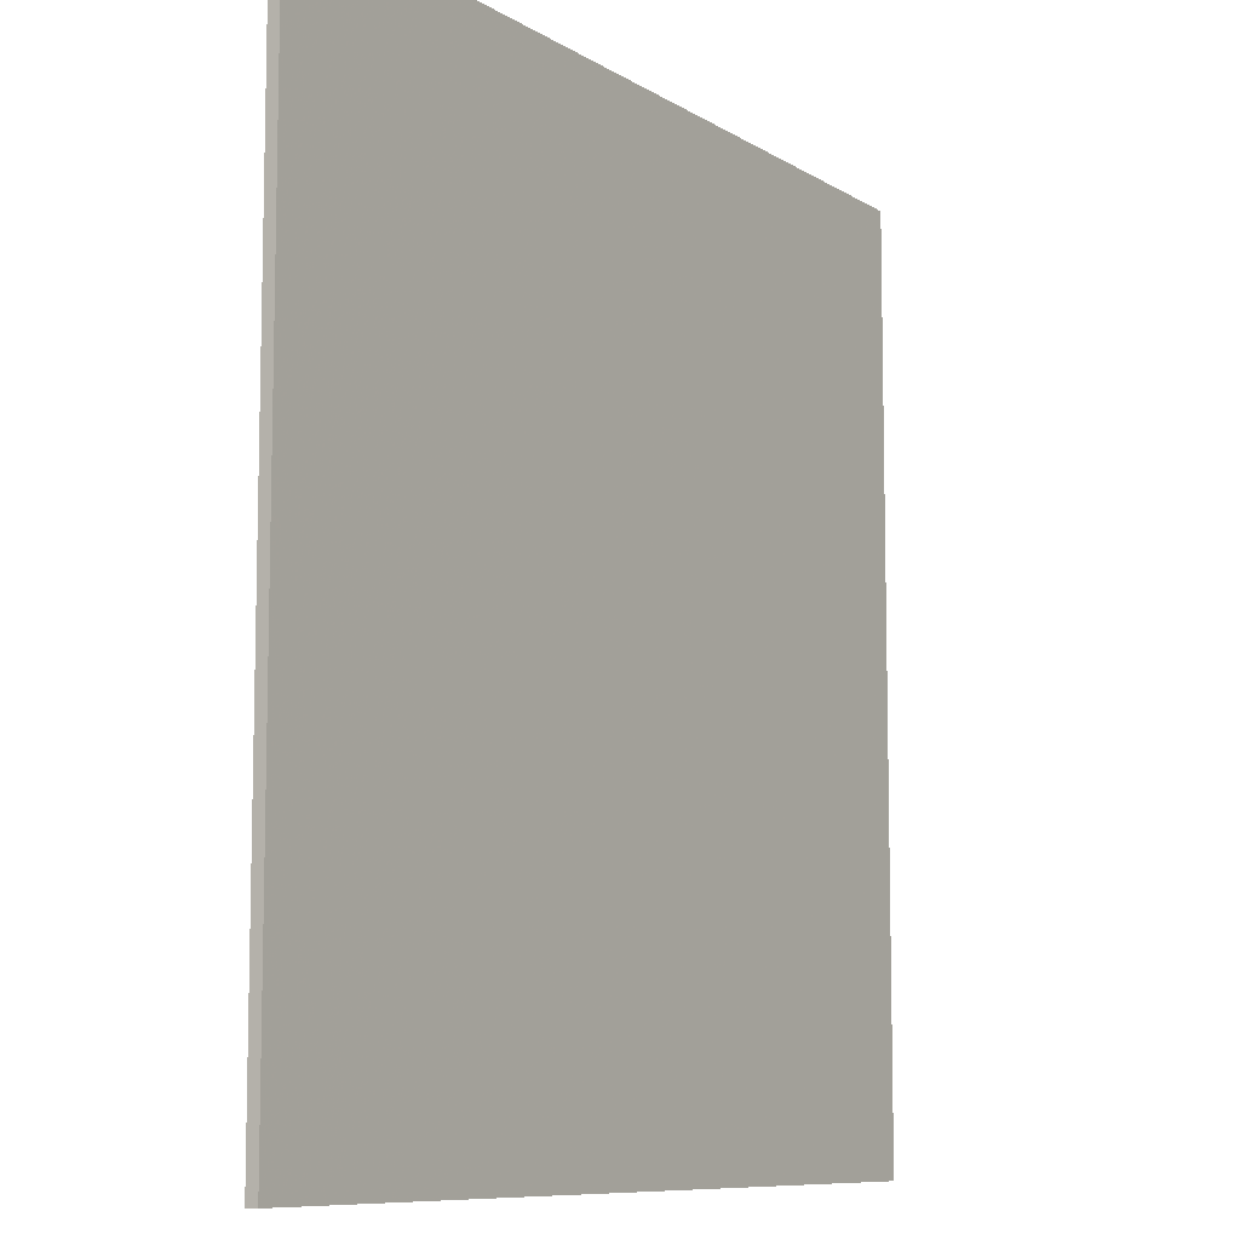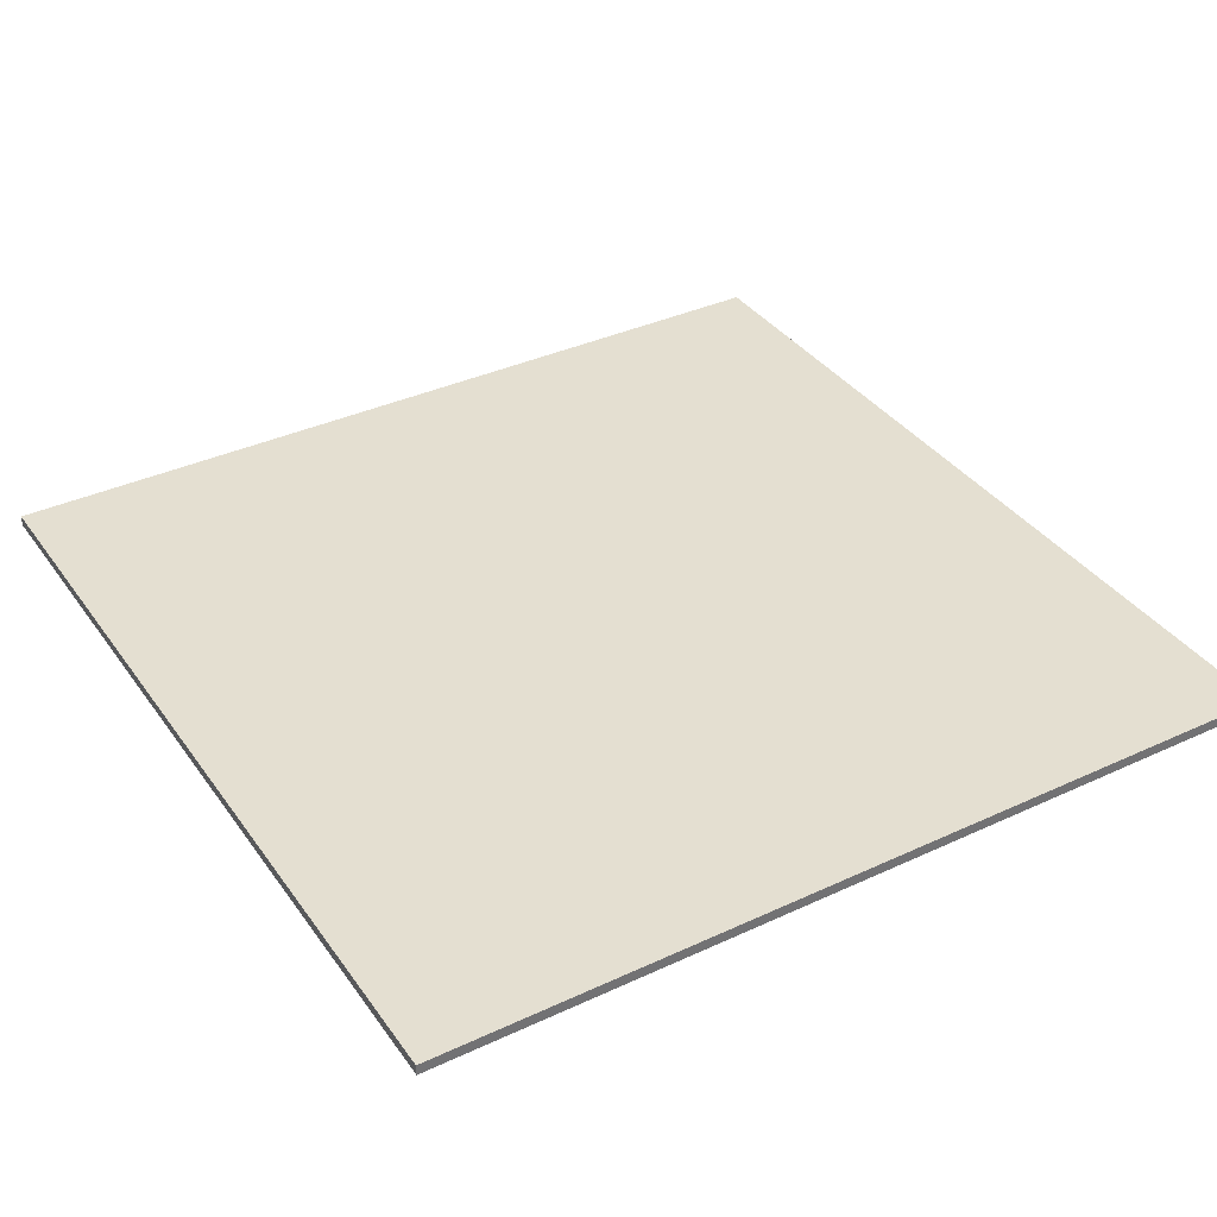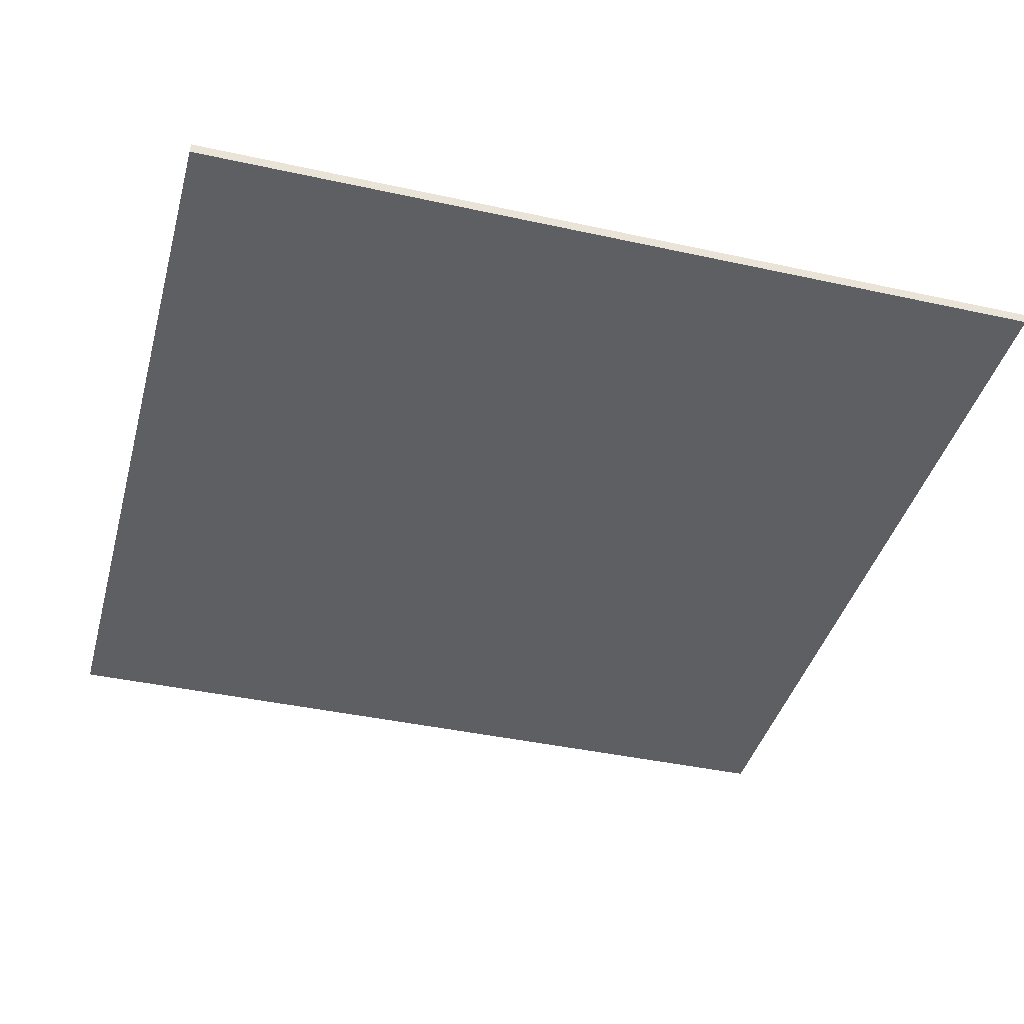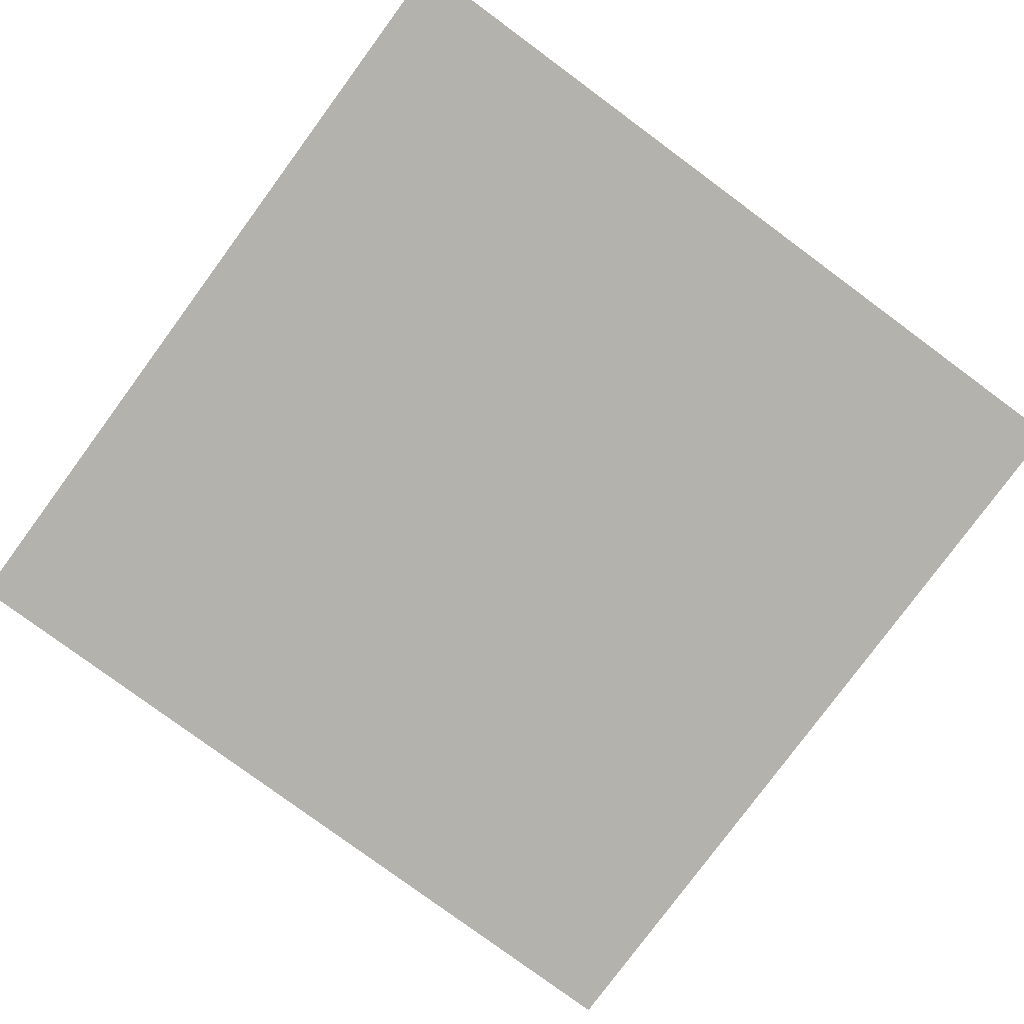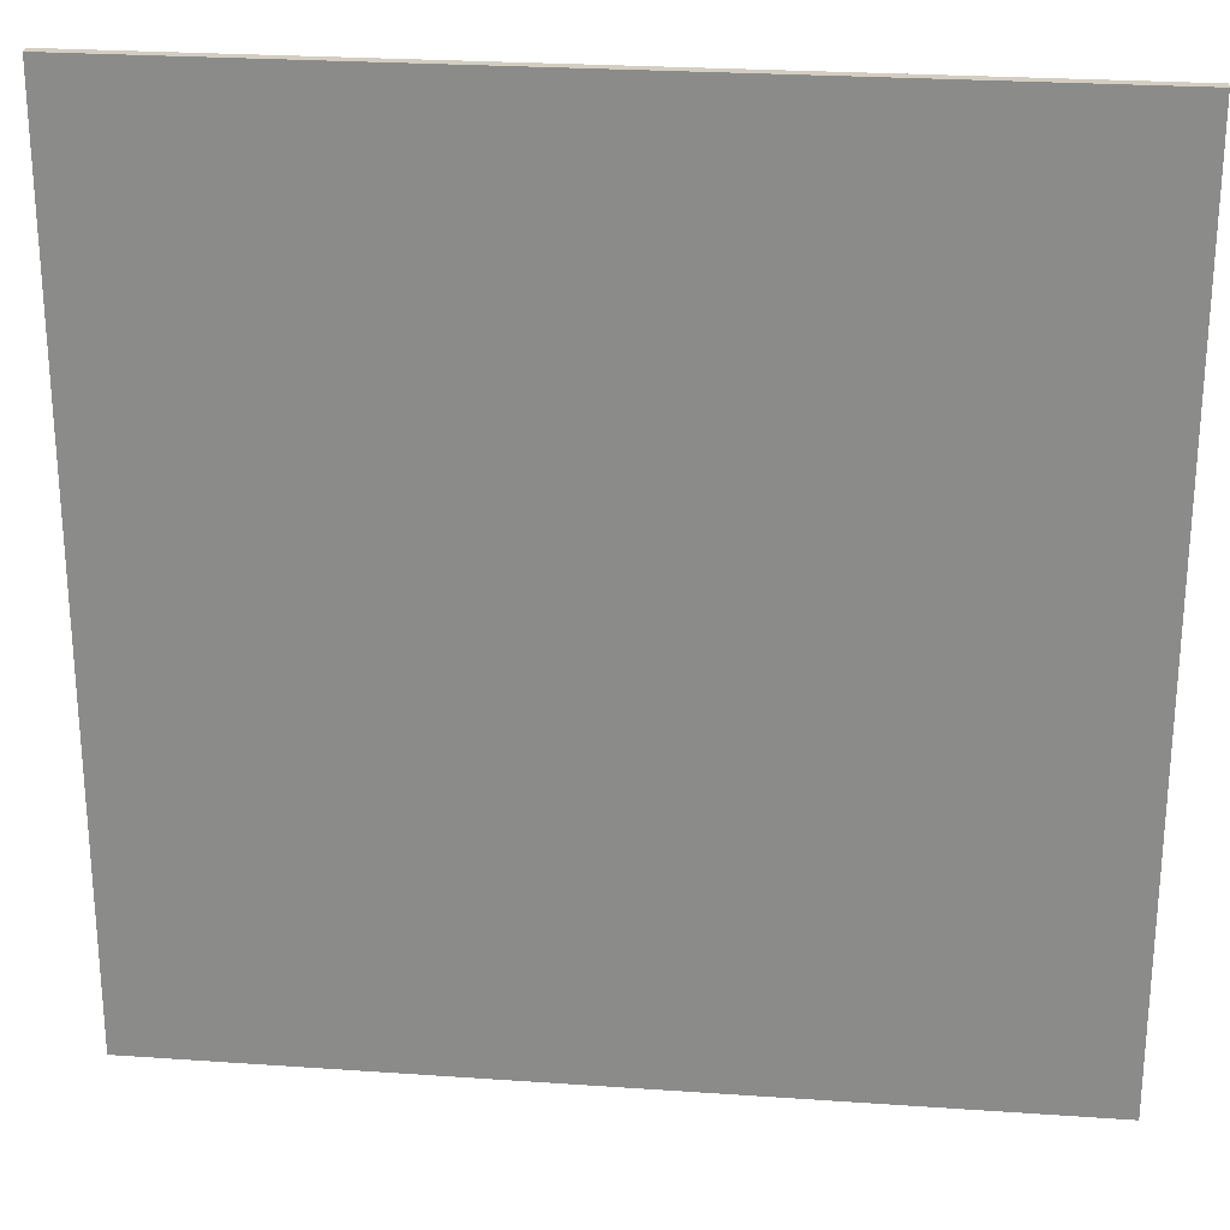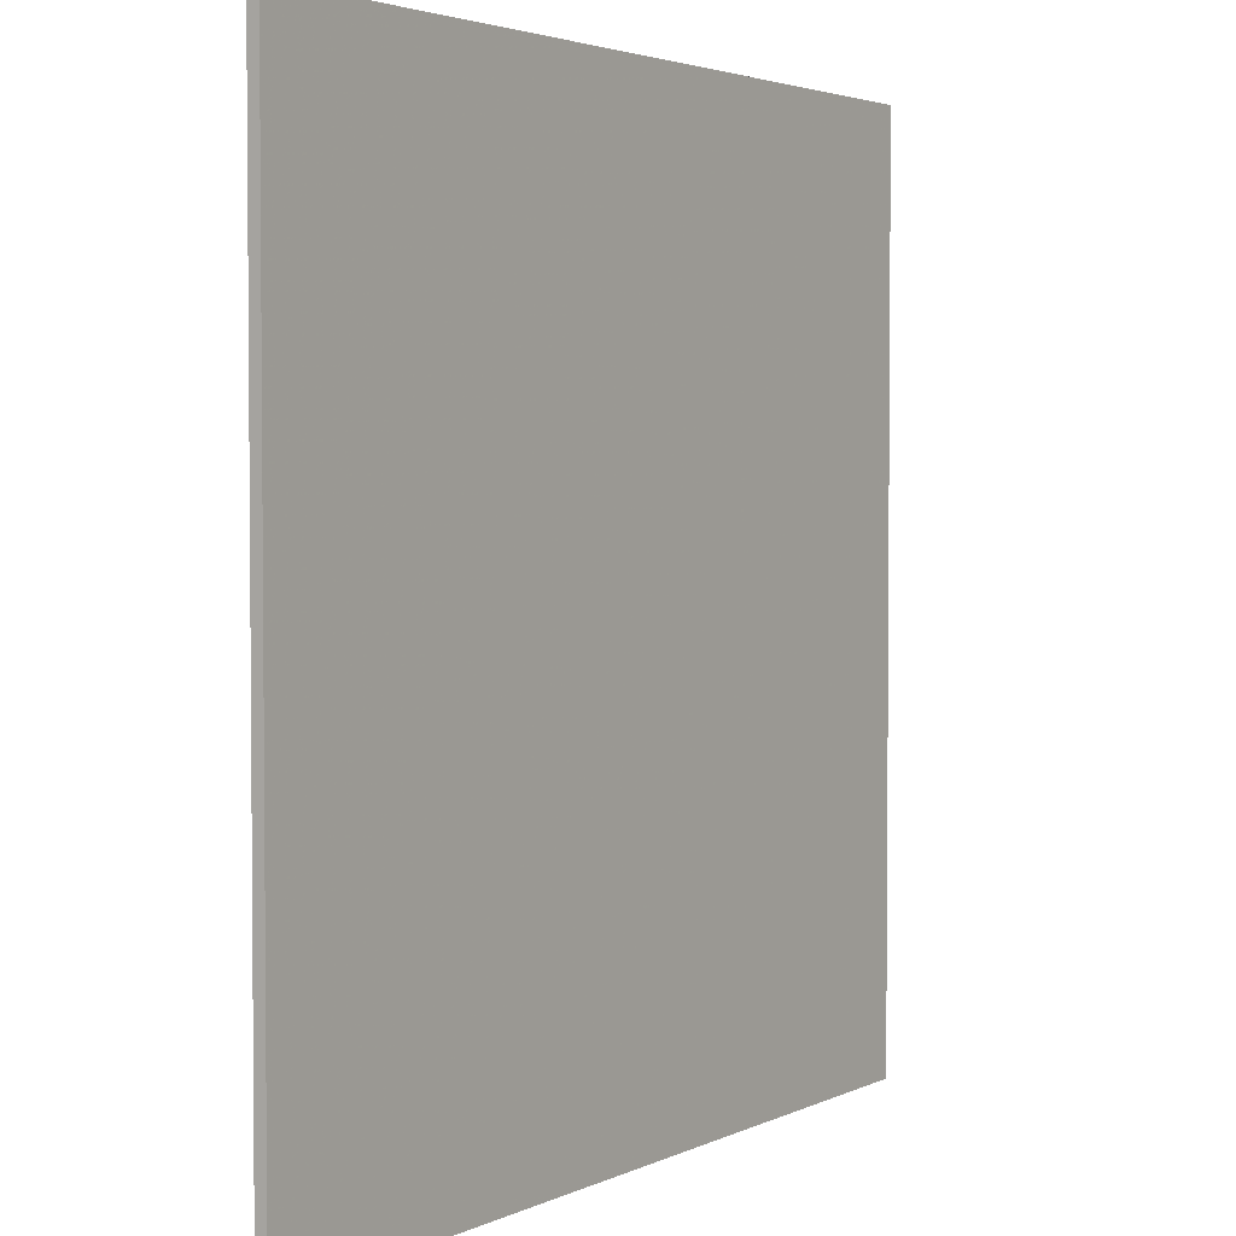
<metadata>
{"format":"obj","ext":"obj","renderer":"f3d","projection":"perspective","resolution":1024,"background":"white","views":[{"elev":-9.0,"azim":122.4,"up":"+Z"},{"elev":36.8,"azim":149.0,"up":"+Y"},{"elev":-40.8,"azim":-15.0,"up":"+Y"},{"elev":-79.5,"azim":53.6,"up":"+Y"},{"elev":25.3,"azim":6.4,"up":"+Z"},{"elev":3.1,"azim":-57.0,"up":"+Z"}]}
</metadata>
<code>
v 0.5 0 0.5
v 0.5 0 -0.5
v -0.5 0 -0.5
v -0.5 0 0.5
v -0.5 -0.0125 0.5
v 0.5 -0.0125 0.5
v 0.5 0 0.5
v -0.5 0 0.5
v -0.5 -0.0125 -0.5
v -0.5 -0.0125 0.5
v -0.5 0 0.5
v -0.5 0 -0.5
v 0.5 -0.0125 -0.5
v -0.5 -0.0125 -0.5
v -0.5 0 -0.5
v 0.5 0 -0.5
v 0.5 -0.0125 0.5
v 0.5 -0.0125 -0.5
v 0.5 0 -0.5
v 0.5 0 0.5
v -0.3776 -0.0125 0.3975
v -0.3776 -0.0125 0.3272
v -0.2599 -0.0125 0.3272
v -0.1785 -0.0125 0.3272
v -0.2599 -0.0125 0.3272
v -0.2599 -0.0125 0.0025
v -0.1785 -0.0125 0.0025
v -0.1785 -0.0125 0.3272
v -0.0624 -0.0125 0.3272
v -0.0624 -0.0125 0.3975
v -0.0624 -0.0125 0.3975
v -0.3776 -0.0125 0.3975
v -0.2599 -0.0125 0.3272
v -0.1785 -0.0125 0.3272
v 0.19 -0.0125 0.1013
v 0.1525 -0.0125 0.0025
v 0.2276 -0.0125 0.0025
v 0.1058 -0.0125 0.3975
v 0.0158 -0.0125 0.3975
v 0.1525 -0.0125 0.0025
v 0.19 -0.0125 0.1013
v 0.2742 -0.0125 0.3975
v 0.19 -0.0125 0.1013
v 0.2276 -0.0125 0.0025
v 0.3642 -0.0125 0.3975
v -0.1319 -0.0125 -0.3179
v -0.1489 -0.0125 -0.3585
v -0.1552 -0.0125 -0.4075
v -0.05805 -0.0125 -0.3403
v -0.02885 -0.0125 -0.2278
v 0.0328 -0.0125 -0.2681
v 0.0786 -0.0125 -0.2337
v 0.0265 -0.0125 -0.1807
v -0.06795 -0.0125 -0.0216
v -0.09205 -0.0125 -0.03345
v -0.05925 -0.0125 -0.09745
v -0.0399 -0.0125 -0.0832
v 0.0786 -0.0125 -0.2337
v 0.1062 -0.0125 -0.2029
v 0.0403 -0.0125 -0.1583
v 0.0265 -0.0125 -0.1807
v 0.02925 -0.0125 -0.09385
v 0.0411 -0.0125 -0.1124
v 0.1162 -0.0125 -0.0848
v 0.0889 -0.0125 -0.0461
v -0.0545 -0.0125 -0.2436
v -0.1015 -0.0125 -0.2811
v -0.05805 -0.0125 -0.3403
v -0.0399 -0.0125 -0.319
v 0.0403 -0.0125 -0.1583
v 0.1062 -0.0125 -0.2029
v 0.1205 -0.0125 -0.1713
v 0.1253 -0.0125 -0.1341
v 0.04505 -0.0125 -0.1358
v 0.0403 -0.0125 -0.1583
v 0.1253 -0.0125 -0.1341
v 0.1162 -0.0125 -0.0848
v 0.1162 -0.0125 -0.0848
v 0.0411 -0.0125 -0.1124
v 0.04505 -0.0125 -0.1358
v -0.0138 -0.0125 -0.07845
v -0.0087 -0.0125 -0.0125
v -0.06795 -0.0125 -0.0216
v -0.0399 -0.0125 -0.0832
v -0.02885 -0.0125 -0.2278
v -0.0545 -0.0125 -0.2436
v -0.0399 -0.0125 -0.319
v 0.0012 -0.0125 -0.2894
v -0.05805 -0.0125 -0.3403
v -0.1552 -0.0125 -0.4075
v 0.1209 -0.0125 -0.4075
v 0.1209 -0.0125 -0.3403
v -0.02885 -0.0125 -0.2278
v 0.0012 -0.0125 -0.2894
v 0.0328 -0.0125 -0.2681
v -0.1391 -0.0125 -0.09385
v -0.1481 -0.0125 -0.1535
v -0.07585 -0.0125 -0.1535
v -0.0715 -0.0125 -0.1203
v -0.05925 -0.0125 -0.09745
v -0.1276 -0.0125 -0.0698
v -0.1391 -0.0125 -0.09385
v -0.0715 -0.0125 -0.1203
v -0.0138 -0.0125 -0.07845
v 0.0107 -0.0125 -0.0824
v 0.04625 -0.0125 -0.0208
v -0.0087 -0.0125 -0.0125
v 0.0889 -0.0125 -0.0461
v 0.04625 -0.0125 -0.0208
v 0.0107 -0.0125 -0.0824
v 0.02925 -0.0125 -0.09385
v -0.1276 -0.0125 -0.0698
v -0.05925 -0.0125 -0.09745
v -0.09205 -0.0125 -0.03345
v -0.1118 -0.0125 -0.04965
v -0.1015 -0.0125 -0.2811
v -0.1319 -0.0125 -0.3179
v -0.05805 -0.0125 -0.3403
v -0.2599 -0.0125 0.0025
v -0.2599 -0.0125 0.3272
v -0.3776 -0.0125 0.3272
v -0.5 -0.0125 -0.5
v 0.2742 -0.0125 0.3975
v 0.1058 -0.0125 0.3975
v 0.19 -0.0125 0.1013
v 0.0786 -0.0125 -0.2337
v 0.0328 -0.0125 -0.2681
v 0.1209 -0.0125 -0.3403
v -0.07585 -0.0125 -0.1535
v -0.1481 -0.0125 -0.1535
v -0.1015 -0.0125 -0.2811
v -0.0545 -0.0125 -0.2436
v 0.1205 -0.0125 -0.1713
v 0.1062 -0.0125 -0.2029
v 0.1209 -0.0125 -0.3403
v 0.5 -0.0125 -0.5
v 0.1062 -0.0125 -0.2029
v 0.0786 -0.0125 -0.2337
v 0.1209 -0.0125 -0.3403
v -0.0087 -0.0125 -0.0125
v 0.04625 -0.0125 -0.0208
v 0.1525 -0.0125 0.0025
v -0.0624 -0.0125 0.3272
v 0.1525 -0.0125 0.0025
v 0.0889 -0.0125 -0.0461
v 0.1162 -0.0125 -0.0848
v -0.05925 -0.0125 -0.09745
v -0.0715 -0.0125 -0.1203
v -0.0138 -0.0125 -0.07845
v -0.0399 -0.0125 -0.0832
v 0.1525 -0.0125 0.0025
v 0.04625 -0.0125 -0.0208
v 0.0889 -0.0125 -0.0461
v 0.1525 -0.0125 0.0025
v 0.1162 -0.0125 -0.0848
v 0.1253 -0.0125 -0.1341
v 0.2276 -0.0125 0.0025
v -0.1785 -0.0125 0.0025
v -0.06795 -0.0125 -0.0216
v -0.0087 -0.0125 -0.0125
v -0.0624 -0.0125 0.3272
v 0.1253 -0.0125 -0.1341
v 0.1205 -0.0125 -0.1713
v 0.5 -0.0125 -0.5
v 0.2276 -0.0125 0.0025
v 0.1209 -0.0125 -0.3403
v 0.1209 -0.0125 -0.4075
v 0.5 -0.0125 -0.5
v -0.05805 -0.0125 -0.3403
v 0.1209 -0.0125 -0.3403
v 0.0012 -0.0125 -0.2894
v -0.0399 -0.0125 -0.319
v -0.1481 -0.0125 -0.1535
v -0.1391 -0.0125 -0.09385
v -0.1785 -0.0125 0.0025
v -0.2599 -0.0125 0.0025
v -0.1489 -0.0125 -0.3585
v -0.1319 -0.0125 -0.3179
v -0.1481 -0.0125 -0.1535
v -0.5 -0.0125 -0.5
v 0.0403 -0.0125 -0.1583
v -0.0715 -0.0125 -0.1203
v -0.07585 -0.0125 -0.1535
v 0.0265 -0.0125 -0.1807
v -0.0545 -0.0125 -0.2436
v -0.02885 -0.0125 -0.2278
v 0.0265 -0.0125 -0.1807
v -0.07585 -0.0125 -0.1535
v -0.1785 -0.0125 0.0025
v -0.1391 -0.0125 -0.09385
v -0.1276 -0.0125 -0.0698
v -0.1785 -0.0125 0.0025
v -0.1276 -0.0125 -0.0698
v -0.1118 -0.0125 -0.04965
v -0.1481 -0.0125 -0.1535
v -0.1319 -0.0125 -0.3179
v -0.1015 -0.0125 -0.2811
v 0.0328 -0.0125 -0.2681
v 0.0012 -0.0125 -0.2894
v 0.1209 -0.0125 -0.3403
v -0.1785 -0.0125 0.0025
v -0.1118 -0.0125 -0.04965
v -0.09205 -0.0125 -0.03345
v 0.04505 -0.0125 -0.1358
v -0.0138 -0.0125 -0.07845
v -0.0715 -0.0125 -0.1203
v 0.0403 -0.0125 -0.1583
v 0.02925 -0.0125 -0.09385
v 0.0107 -0.0125 -0.0824
v 0.04505 -0.0125 -0.1358
v 0.0411 -0.0125 -0.1124
v -0.0138 -0.0125 -0.07845
v 0.04505 -0.0125 -0.1358
v 0.0107 -0.0125 -0.0824
v -0.1785 -0.0125 0.0025
v -0.09205 -0.0125 -0.03345
v -0.06795 -0.0125 -0.0216
v 0.3642 -0.0125 0.3975
v 0.2276 -0.0125 0.0025
v 0.5 -0.0125 -0.5
v 0.5 -0.0125 0.5
v 0.5 -0.0125 0.5
v 0.2742 -0.0125 0.3975
v 0.3642 -0.0125 0.3975
v 0.5 -0.0125 0.5
v 0.1058 -0.0125 0.3975
v 0.2742 -0.0125 0.3975
v 0.5 -0.0125 0.5
v 0.0158 -0.0125 0.3975
v 0.1058 -0.0125 0.3975
v -0.0624 -0.0125 0.3975
v 0.0158 -0.0125 0.3975
v 0.5 -0.0125 0.5
v -0.5 -0.0125 0.5
v -0.5 -0.0125 0.5
v -0.3776 -0.0125 0.3975
v -0.0624 -0.0125 0.3975
v -0.3776 -0.0125 0.3272
v -0.3776 -0.0125 0.3975
v -0.5 -0.0125 0.5
v -0.5 -0.0125 -0.5
v -0.2599 -0.0125 0.0025
v -0.5 -0.0125 -0.5
v -0.1481 -0.0125 -0.1535
v -0.1489 -0.0125 -0.3585
v -0.5 -0.0125 -0.5
v -0.1552 -0.0125 -0.4075
v 0.1209 -0.0125 -0.4075
v -0.1552 -0.0125 -0.4075
v -0.5 -0.0125 -0.5
v 0.5 -0.0125 -0.5
v 0.0158 -0.0125 0.3975
v -0.0624 -0.0125 0.3975
v -0.0624 -0.0125 0.3272
v 0.1525 -0.0125 0.0025
v -0.0624 -0.0125 0.3272
v -0.1785 -0.0125 0.3272
v -0.1785 -0.0125 0.0025
g mesh56230
f 1 2 3
f 3 4 1
f 5 6 7
f 7 8 5
f 9 10 11
f 11 12 9
f 13 14 15
f 15 16 13
f 17 18 19
f 19 20 17
g mesh56233
f 21 22 23
f 24 25 26
f 26 27 24
f 28 29 30
f 31 32 33
f 33 34 31
f 35 36 37
f 38 39 40
f 40 41 38
f 42 43 44
f 44 45 42
f 46 47 48
f 48 49 46
f 50 51 52
f 52 53 50
f 54 55 56
f 56 57 54
f 58 59 60
f 60 61 58
f 62 63 64
f 64 65 62
f 66 67 68
f 68 69 66
f 70 71 72
f 72 73 70
f 74 75 76
f 76 77 74
f 78 79 80
f 81 82 83
f 83 84 81
f 85 86 87
f 87 88 85
f 89 90 91
f 91 92 89
f 93 94 95
f 96 97 98
f 98 99 96
f 100 101 102
f 102 103 100
f 104 105 106
f 106 107 104
f 108 109 110
f 110 111 108
f 112 113 114
f 114 115 112
f 116 117 118
g mesh56234
f 119 120 121
f 121 122 119
f 123 124 125
f 126 127 128
f 129 130 131
f 131 132 129
f 133 134 135
f 135 136 133
f 137 138 139
f 140 141 142
f 142 143 140
f 144 145 146
f 147 148 149
f 149 150 147
f 151 152 153
f 154 155 156
f 156 157 154
f 158 159 160
f 160 161 158
f 162 163 164
f 164 165 162
f 166 167 168
f 169 170 171
f 171 172 169
f 173 174 175
f 175 176 173
f 177 178 179
f 179 180 177
f 181 182 183
f 183 184 181
f 185 186 187
f 187 188 185
f 189 190 191
f 192 193 194
f 195 196 197
f 198 199 200
f 201 202 203
f 204 205 206
f 206 207 204
f 208 209 210
f 210 211 208
f 212 213 214
f 215 216 217
f 218 219 220
f 220 221 218
f 222 223 224
f 225 226 227
f 228 229 230
f 231 232 233
f 233 234 231
f 235 236 237
f 238 239 240
f 240 241 238
f 242 243 244
f 245 246 247
f 248 249 250
f 250 251 248
f 252 253 254
f 254 255 252
f 256 257 258

</code>
